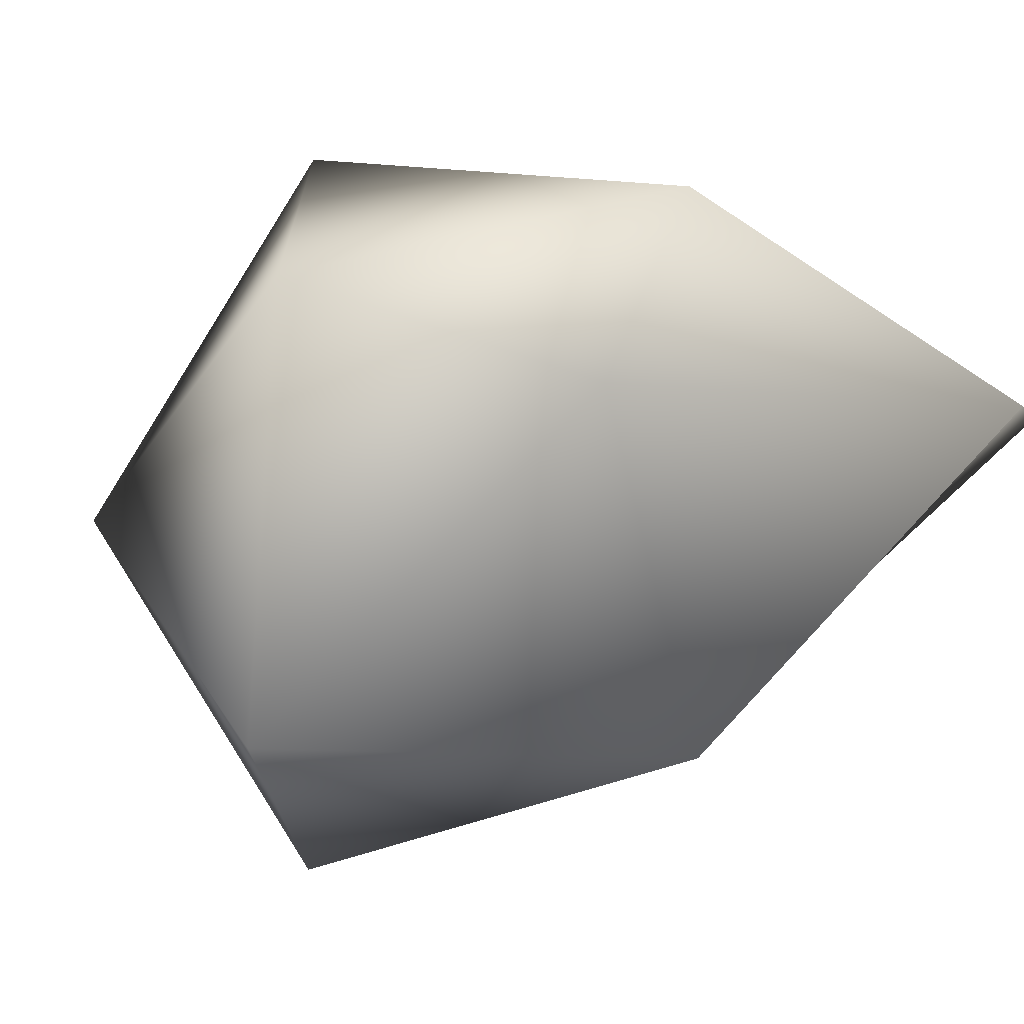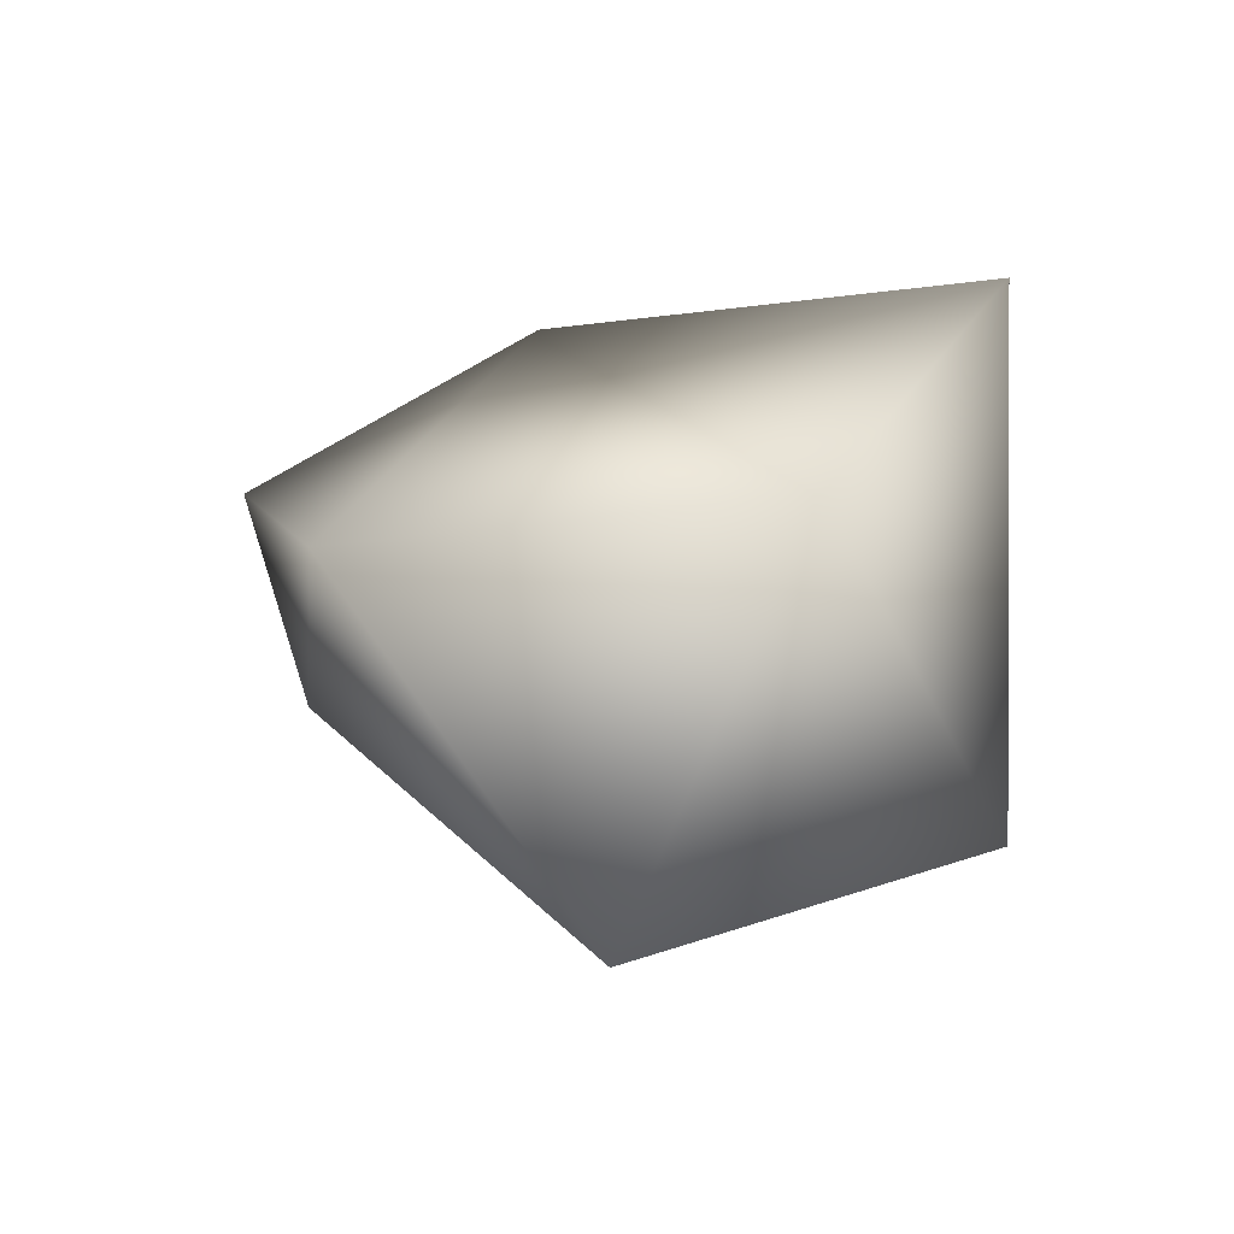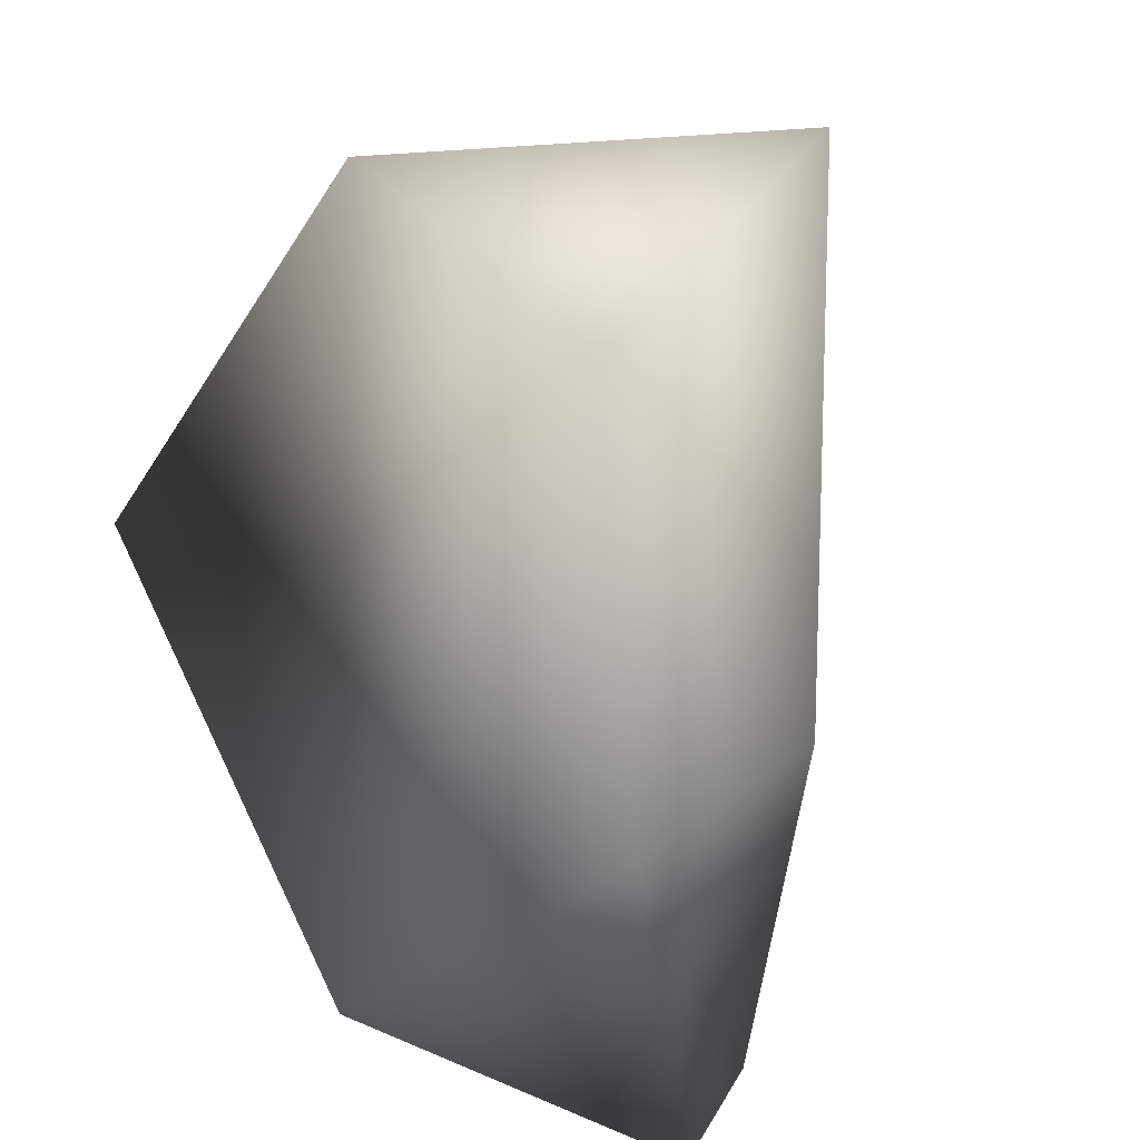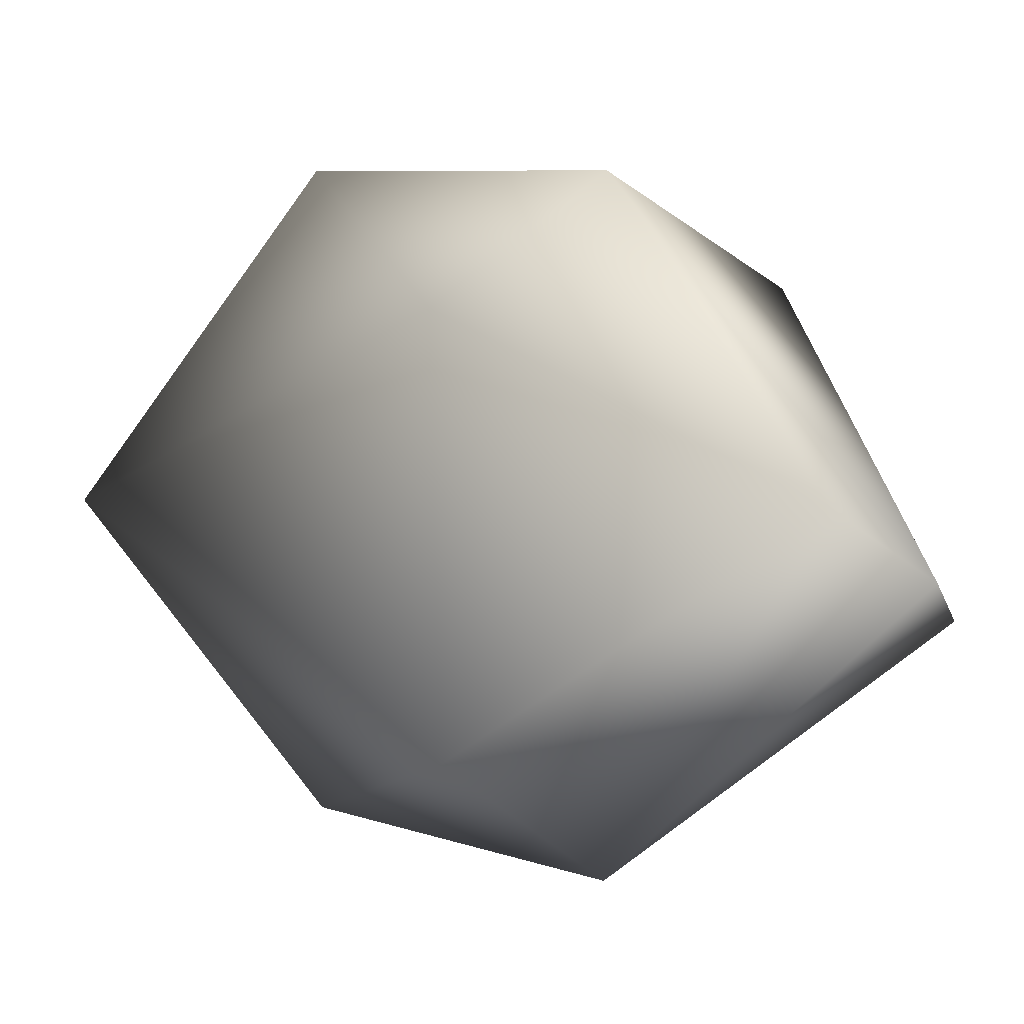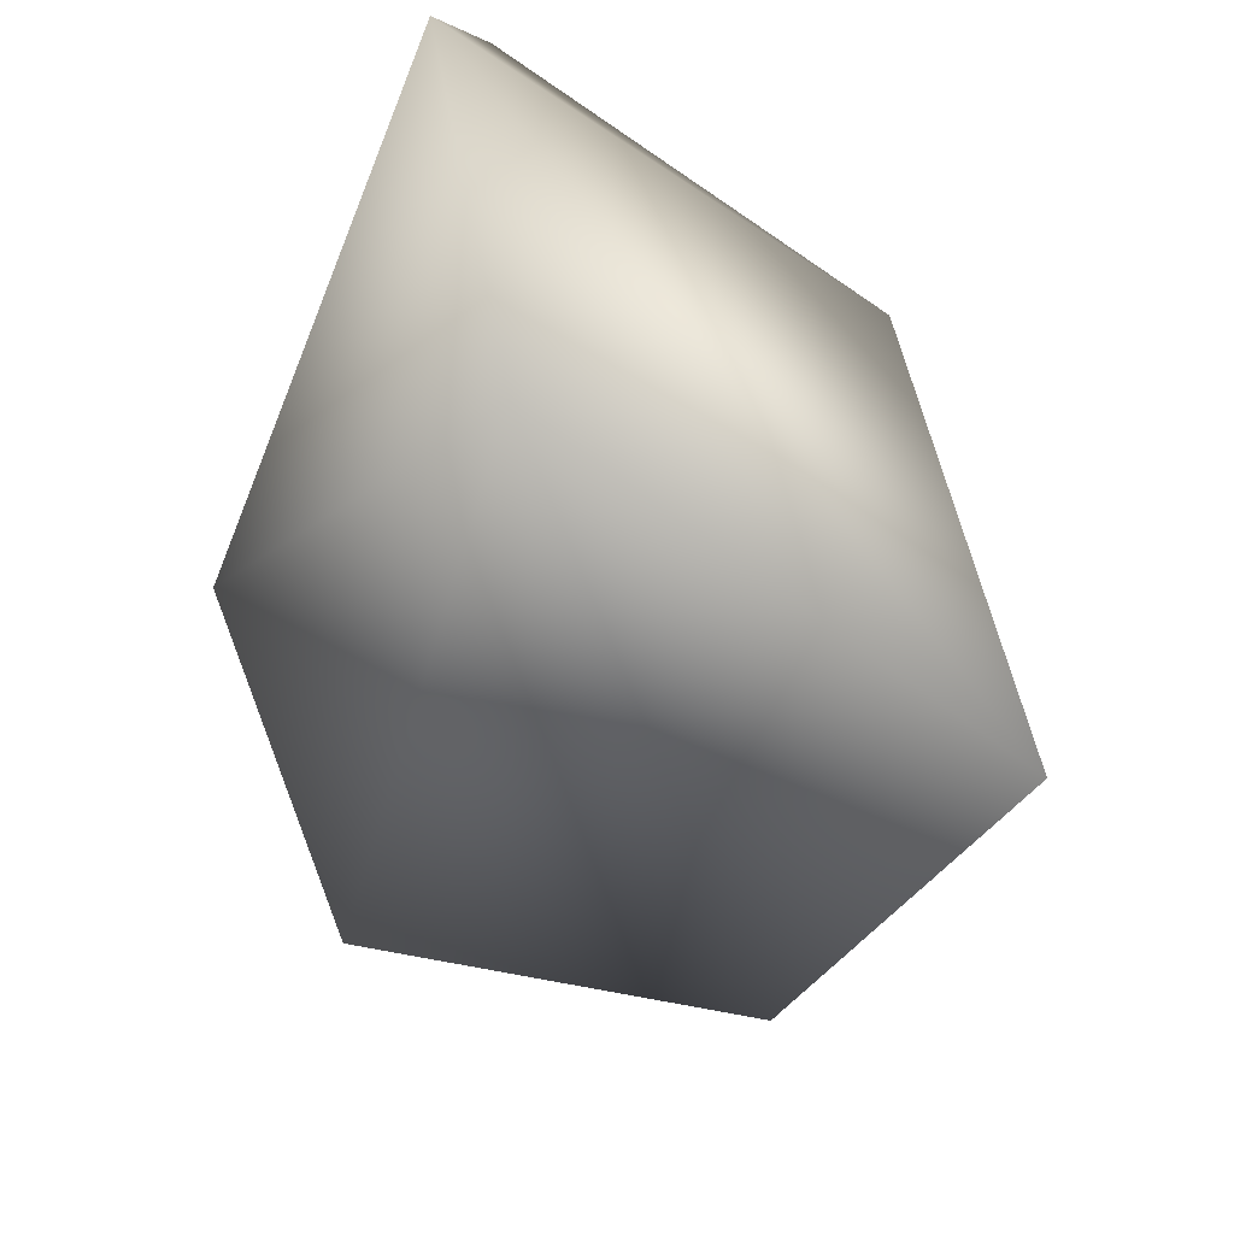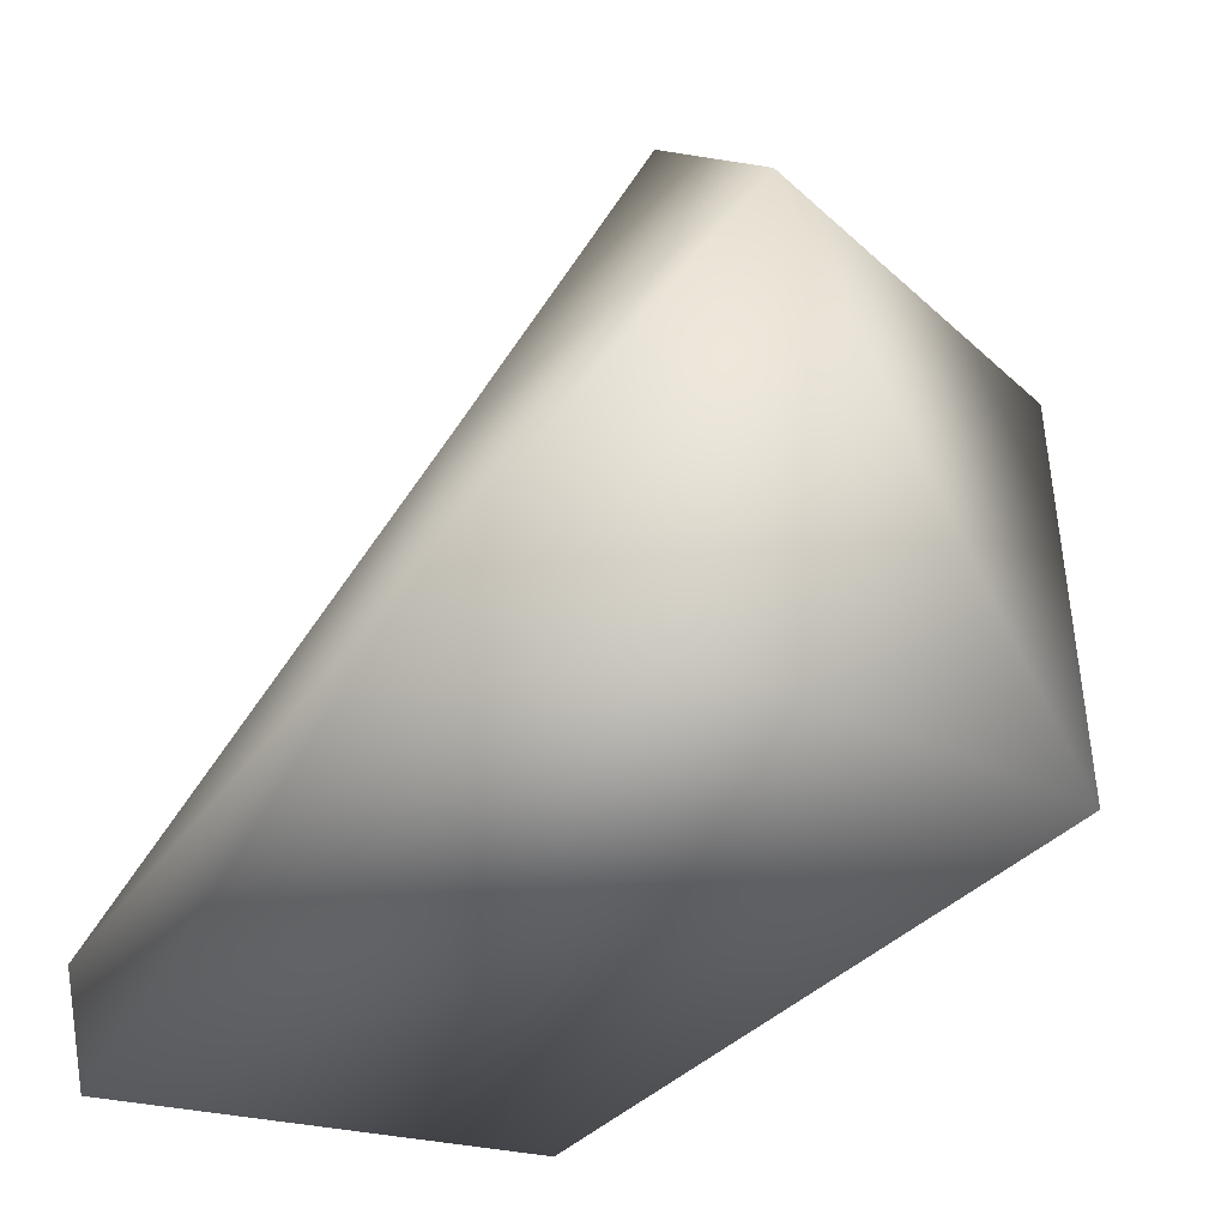
<metadata>
{"format":"obj","ext":"obj","renderer":"f3d","projection":"perspective","resolution":1024,"background":"white","views":[{"elev":31.9,"azim":32.0,"up":"+Z"},{"elev":-52.9,"azim":-118.6,"up":"+Y"},{"elev":-76.2,"azim":-28.2,"up":"+Z"},{"elev":7.2,"azim":104.1,"up":"+Z"},{"elev":62.5,"azim":-115.2,"up":"+Y"},{"elev":66.0,"azim":-173.9,"up":"+Z"}]}
</metadata>
<code>
o Icosphere
v 0 -2 0
v 0.6022 0.04244 1.051
v -0.5528 -0.8944 1.701
v -1.789 -0.8944 0
v -0.5528 -0.8944 -1.701
v 1.08 0.2261 -1.051
v 0.5528 0.8944 1.701
v -1.998 1.354 1.051
v -0.05284 2.497 -0.4651
v 0.5528 0.8944 -1.701
v 1.881 2.135 0.3034
v 1.8 2.569 0
f 1 2 3
f 2 1 6
f 1 3 4
f 1 4 5
f 1 5 6
f 2 6 11
f 3 2 7
f 4 3 8
f 5 4 9
f 6 5 10
f 2 11 7
f 3 7 8
f 4 8 9
f 5 9 10
f 6 10 11
f 7 11 12
f 8 7 12
f 9 8 12
f 10 9 12
f 11 10 12

</code>
